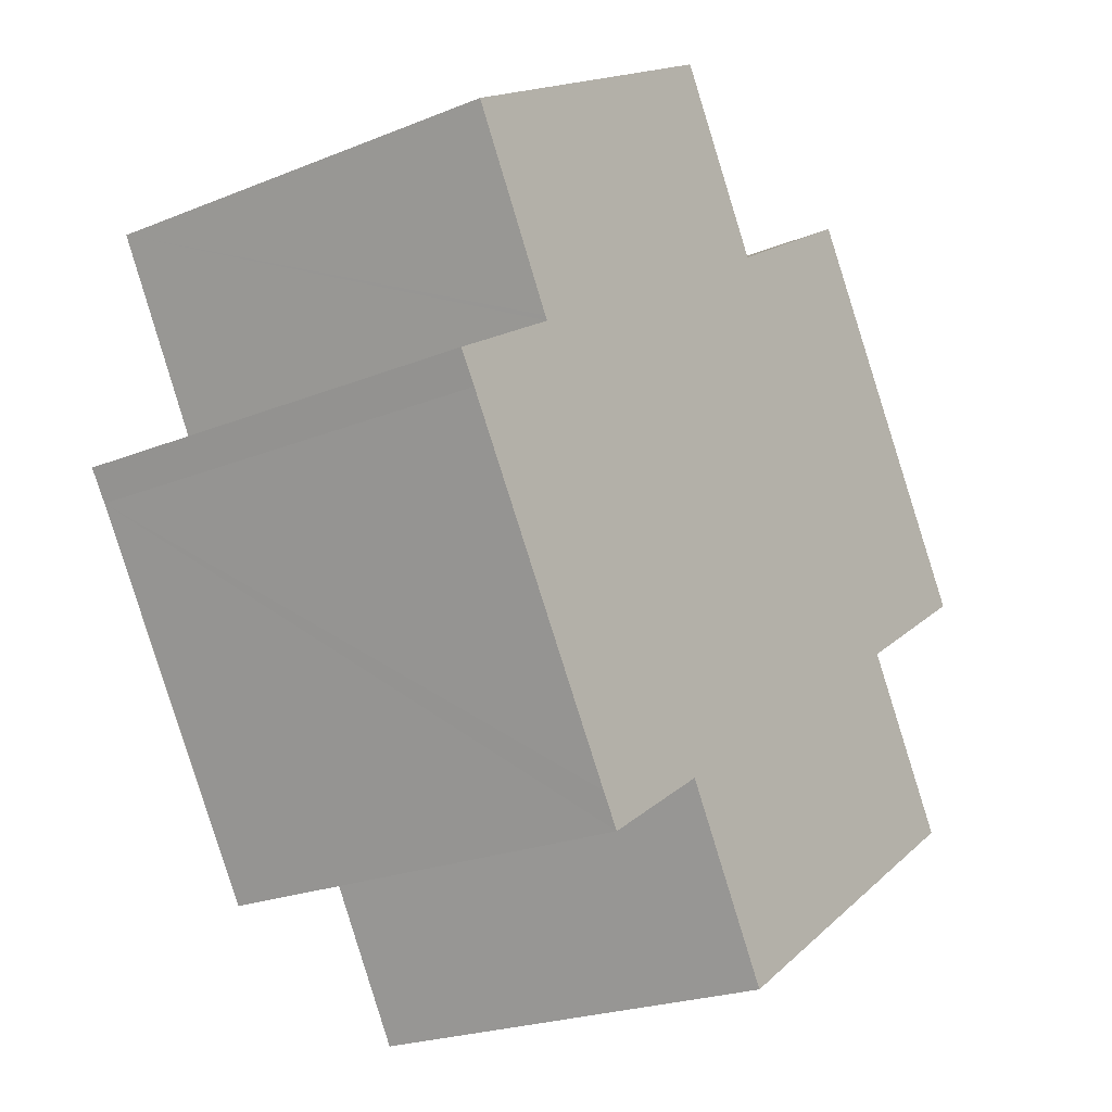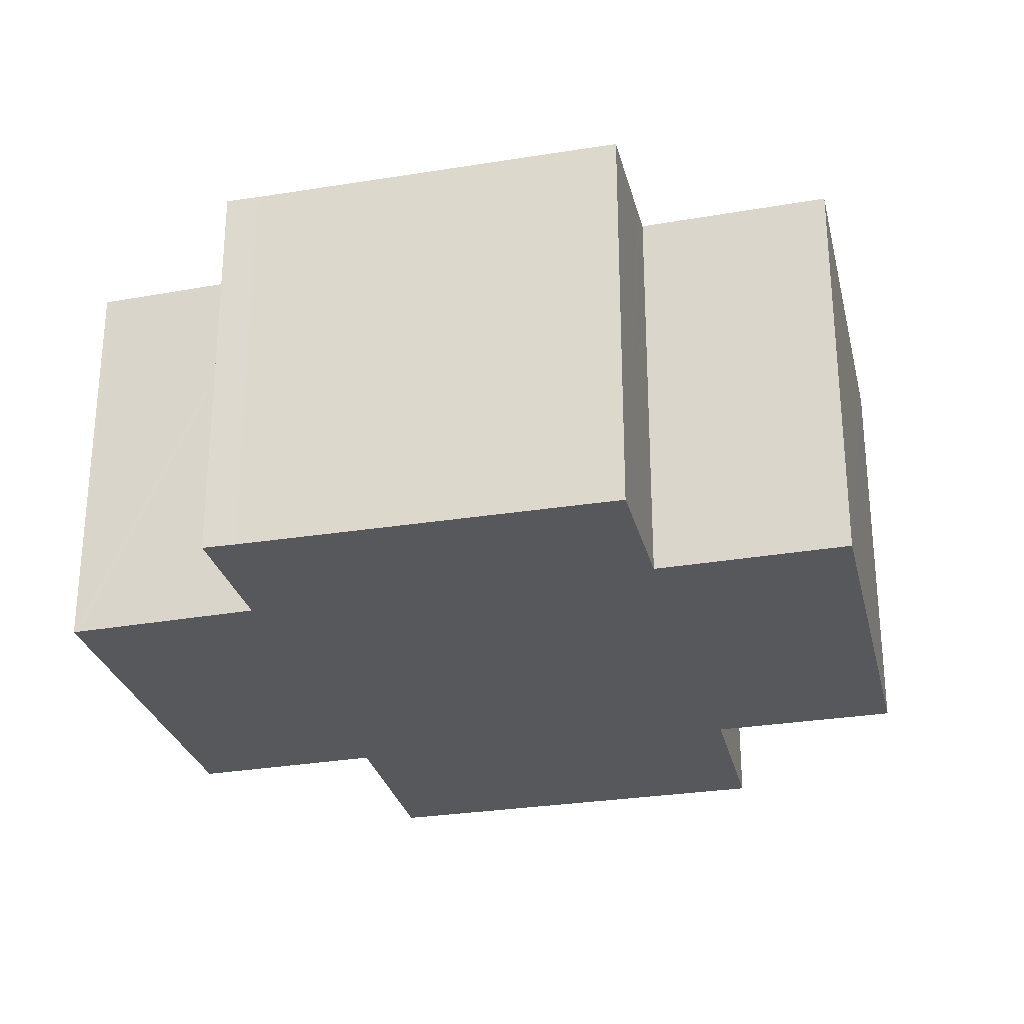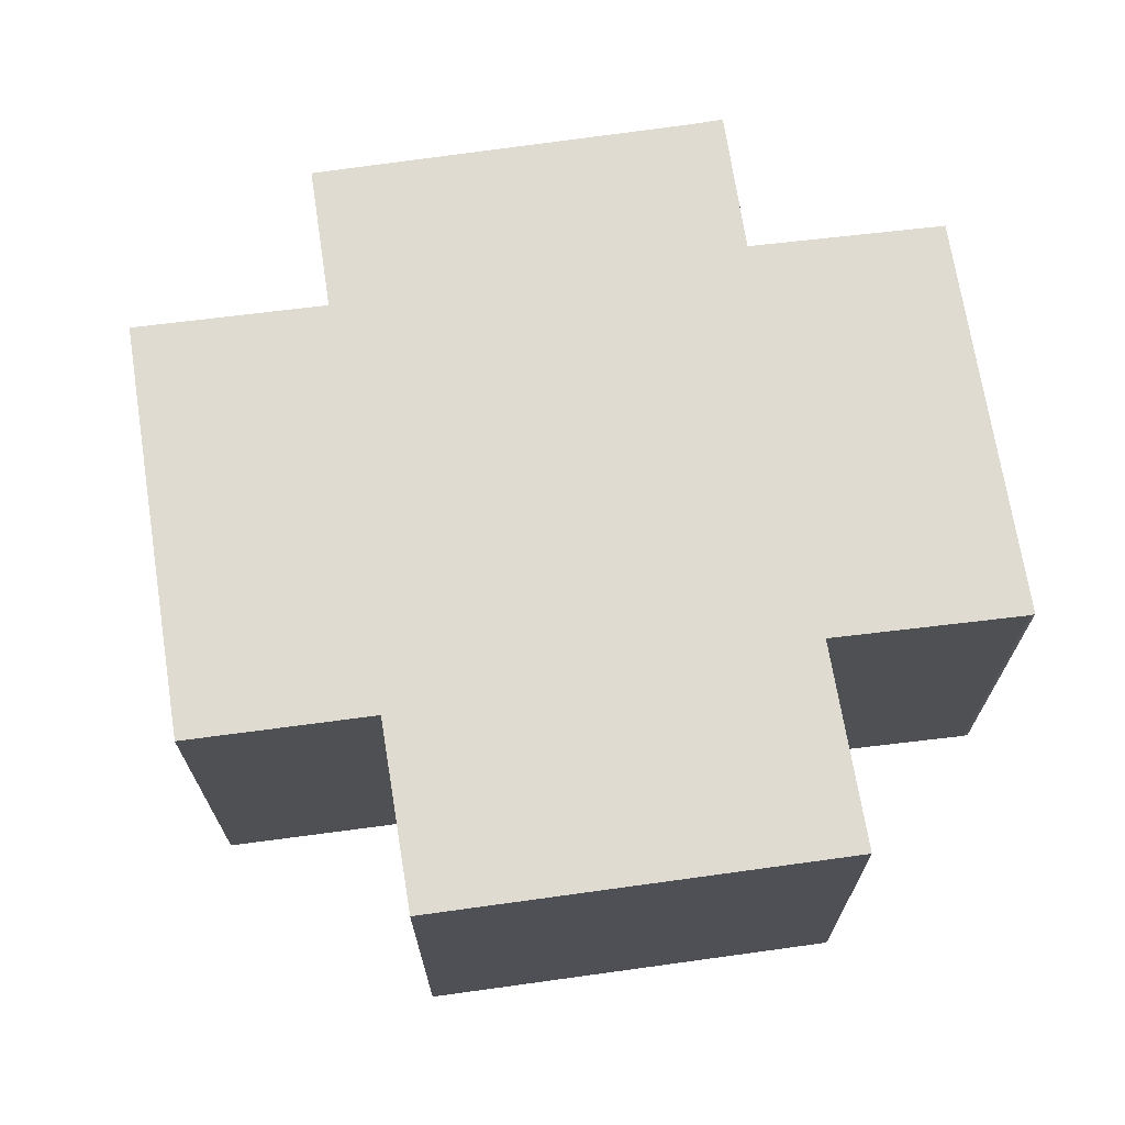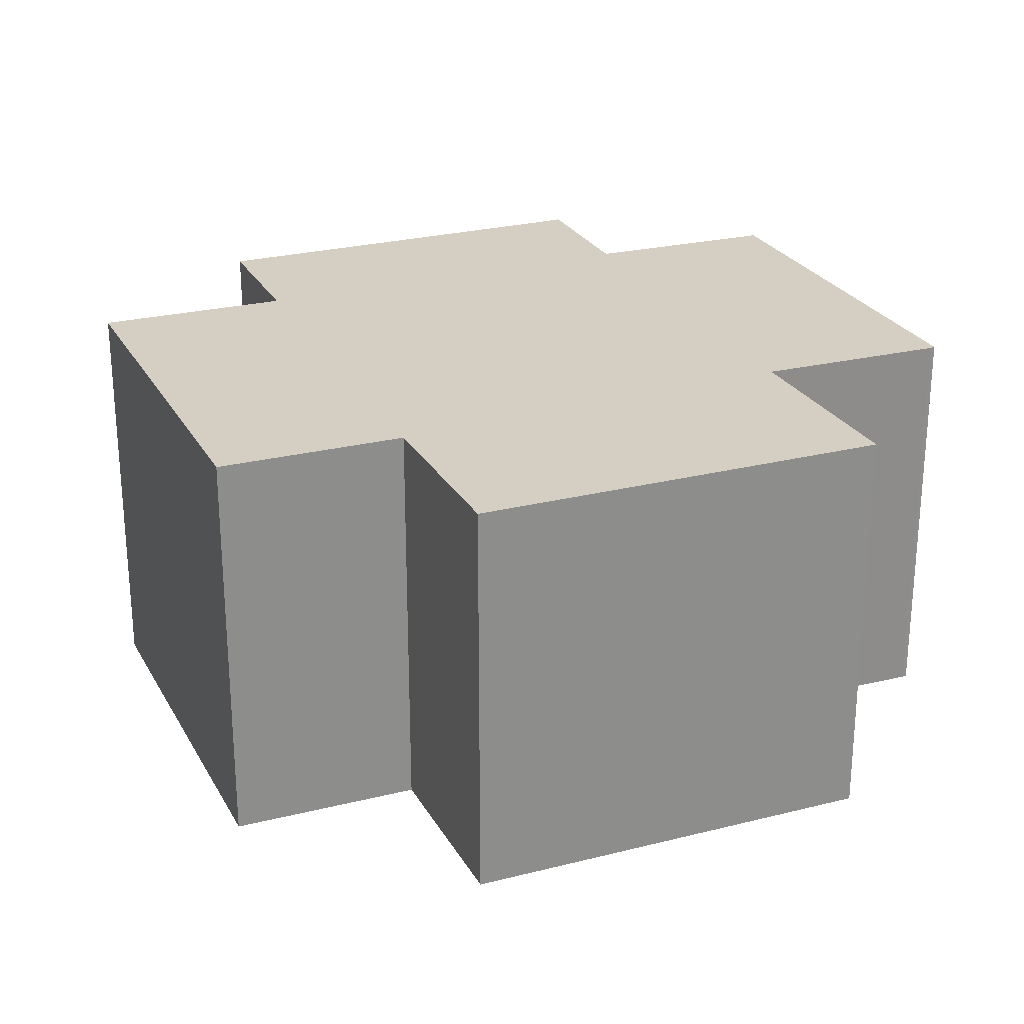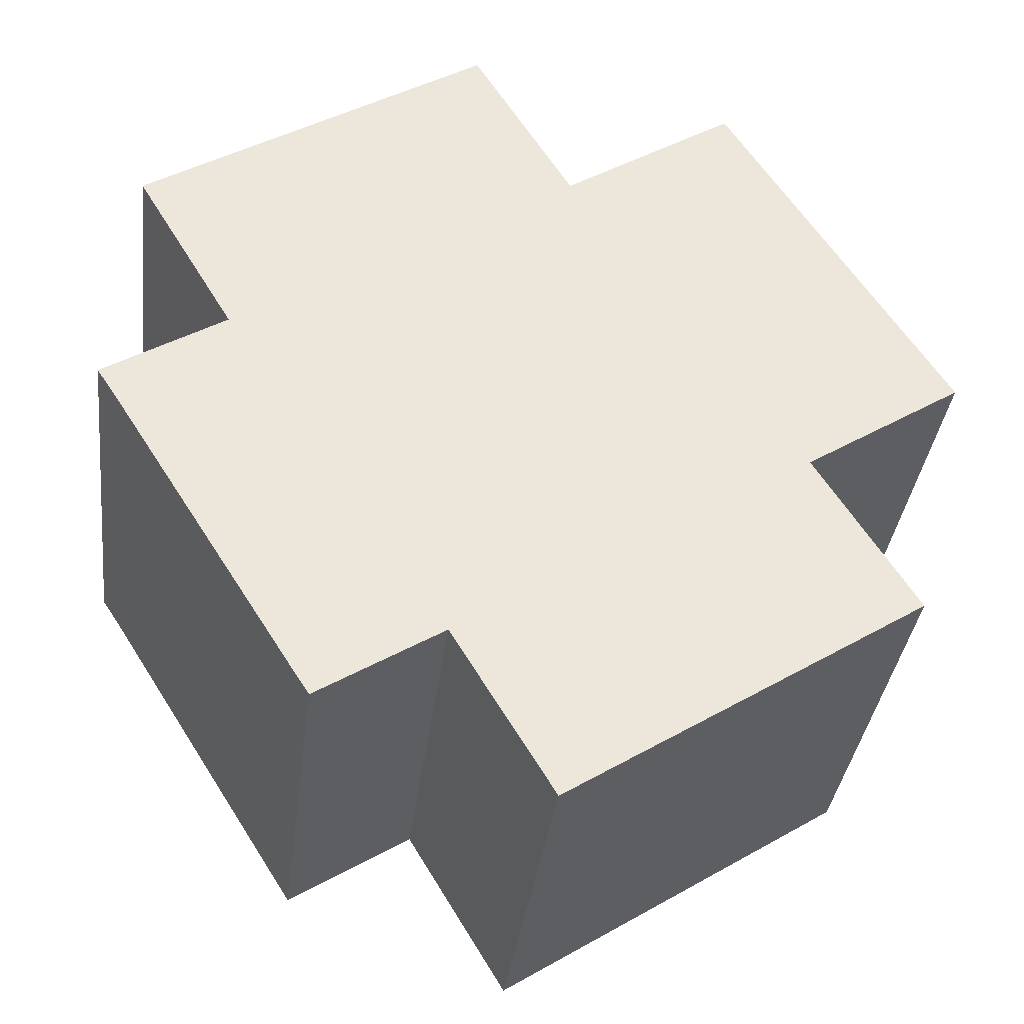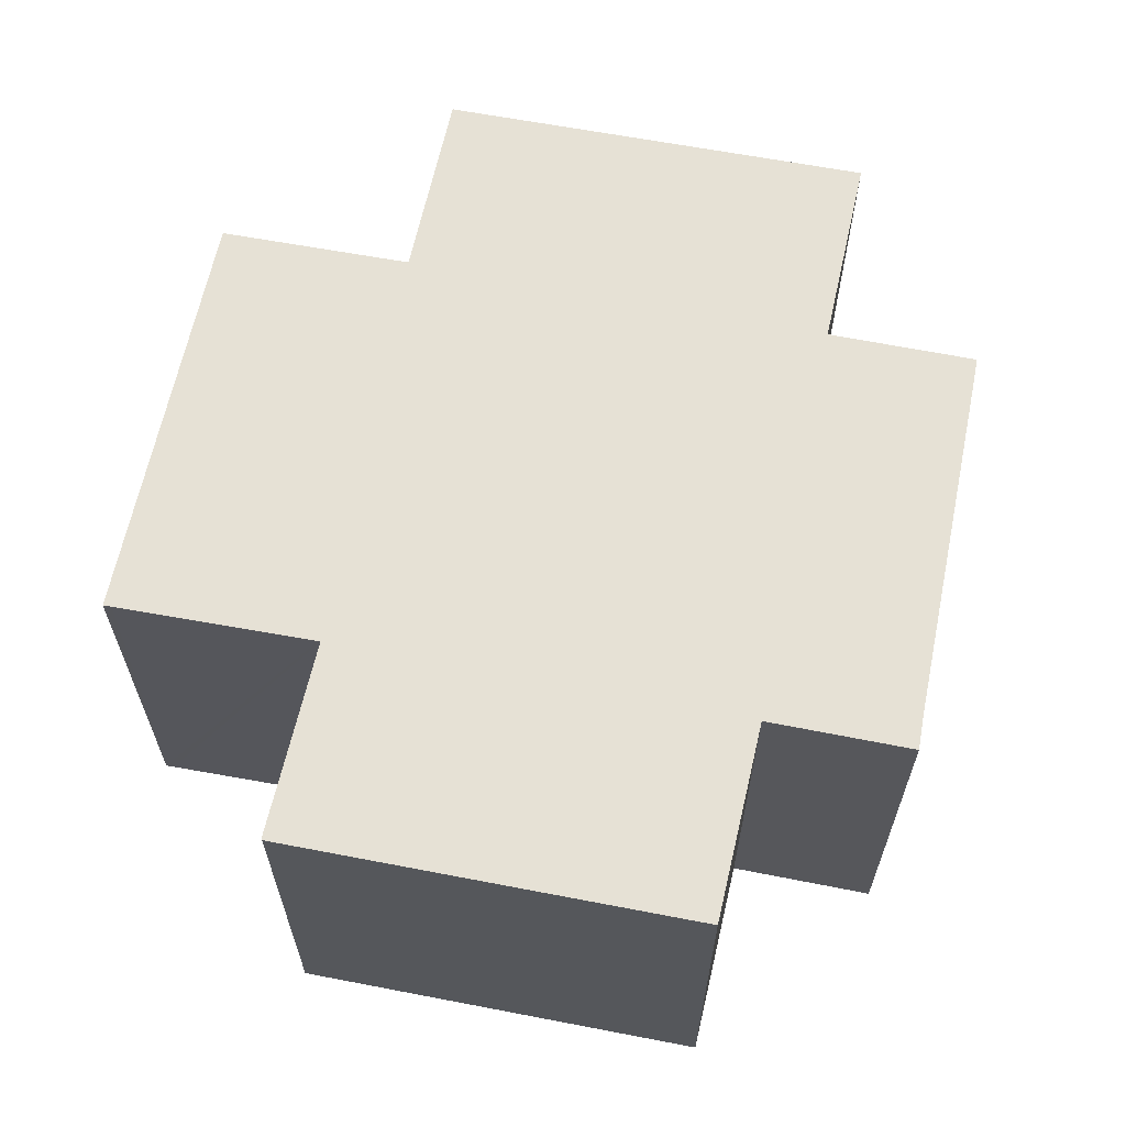
<metadata>
{"format":"obj","ext":"obj","renderer":"f3d","projection":"perspective","resolution":1024,"background":"white","views":[{"elev":-22.8,"azim":124.7,"up":"+Z"},{"elev":-28.1,"azim":135.9,"up":"+Y"},{"elev":70.1,"azim":-66.1,"up":"+Y"},{"elev":25.6,"azim":-80.3,"up":"+Y"},{"elev":-35.8,"azim":173.0,"up":"+Z"},{"elev":64.1,"azim":43.7,"up":"+Y"}]}
</metadata>
<code>
v  2.889 5.362 4.668
v  0.295 5.362 -0.193
v  0 5.362 3.283e-16
v  2.078 5.362 -1.36
v  2.978 5.362 4.609
v  3.18 5.362 4.476
v  5.126 5.362 3.192
v  0.955 5.362 -3.595
v  0.78 5.362 -3.482
v  5.423 5.362 -6.49
v  5.15 5.362 3.176
v  5.199 5.362 3.259
v  6.071 5.362 4.73
v  6.44 5.362 5.353
v  6.481 5.362 5.397
v  6.738 5.362 -4.306
v  11 5.362 2.5
v  6.89 5.362 -4.403
v  10.96 5.362 2.429
v  9.685 5.362 0.272
v  7.052 5.362 -4.505
v  9.716 5.362 0.324
v  8.335 5.362 -5.321
v  11.26 5.362 -0.729
v  8.361 5.362 -5.338
v  8.61 5.362 -4.948
v  11.03 5.362 -1.103
v  11.27 5.362 -0.735
v  2.889 -2.858e-16 4.668
v  2.978 -2.822e-16 4.609
v  5.15 -1.945e-16 3.176
v  3.18 -2.741e-16 4.476
v  5.126 -1.955e-16 3.192
v  6.481 -3.305e-16 5.397
v  11 -1.531e-16 2.5
v  9.685 -1.666e-17 0.272
v  11.26 4.464e-17 -0.729
v  11.27 4.501e-17 -0.735
v  5.199 -1.996e-16 3.259
v  6.44 -3.278e-16 5.353
v  6.071 -2.896e-16 4.73
v  0.78 2.132e-16 -3.482
v  2.078 8.328e-17 -1.36
v  0 0 0
v  10.96 -1.487e-16 2.429
v  9.716 -1.984e-17 0.324
v  11.03 6.754e-17 -1.103
v  8.361 3.269e-16 -5.338
v  8.61 3.03e-16 -4.948
v  6.738 2.637e-16 -4.306
v  5.423 3.974e-16 -6.49
v  6.89 2.696e-16 -4.403
v  8.335 3.258e-16 -5.321
v  7.052 2.759e-16 -4.505
v  0.955 2.201e-16 -3.595
v  0.295 1.182e-17 -0.193
g defaultobject
f 1 2 3
f 2 1 4
f 4 1 5
f 4 5 6
f 4 6 7
f 4 8 9
f 8 4 10
f 10 4 7
f 10 7 11
f 10 11 12
f 10 12 13
f 10 13 14
f 10 14 15
f 10 15 16
f 16 15 17
f 16 17 18
f 18 17 19
f 18 19 20
f 18 20 21
f 20 19 22
f 20 23 21
f 23 20 24
f 23 24 25
f 25 24 26
f 26 24 27
f 27 24 28
f 29 5 1
f 5 29 6
f 6 29 7
f 7 29 11
f 11 29 30
f 11 30 31
f 31 30 32
f 31 32 33
f 34 17 15
f 17 34 35
f 36 24 20
f 24 36 37
f 37 28 24
f 28 37 38
f 31 12 11
f 12 31 13
f 13 31 14
f 14 31 39
f 14 39 40
f 40 39 41
f 40 15 14
f 15 40 34
f 42 4 9
f 4 42 43
f 44 1 3
f 1 44 29
f 35 19 17
f 19 35 22
f 22 35 20
f 20 35 45
f 20 45 46
f 20 46 36
f 38 27 28
f 27 38 47
f 47 26 27
f 26 47 25
f 25 47 48
f 48 47 49
f 50 10 16
f 10 50 51
f 48 23 25
f 23 48 21
f 21 48 18
f 18 48 16
f 16 48 52
f 16 52 50
f 52 48 53
f 52 53 54
f 51 8 10
f 8 51 9
f 9 51 55
f 9 55 42
f 43 2 4
f 2 43 3
f 3 43 44
f 44 43 56
f 49 53 48
f 50 55 51
f 55 50 42
f 42 50 43
f 43 50 56
f 56 50 44
f 44 50 29
f 29 50 52
f 29 52 54
f 29 54 53
f 29 53 49
f 29 49 47
f 29 47 30
f 30 47 31
f 30 31 33
f 30 33 32
f 47 36 31
f 36 47 37
f 37 47 38
f 36 39 31
f 39 36 46
f 39 46 45
f 39 45 41
f 41 45 40
f 40 45 35
f 40 35 34

</code>
